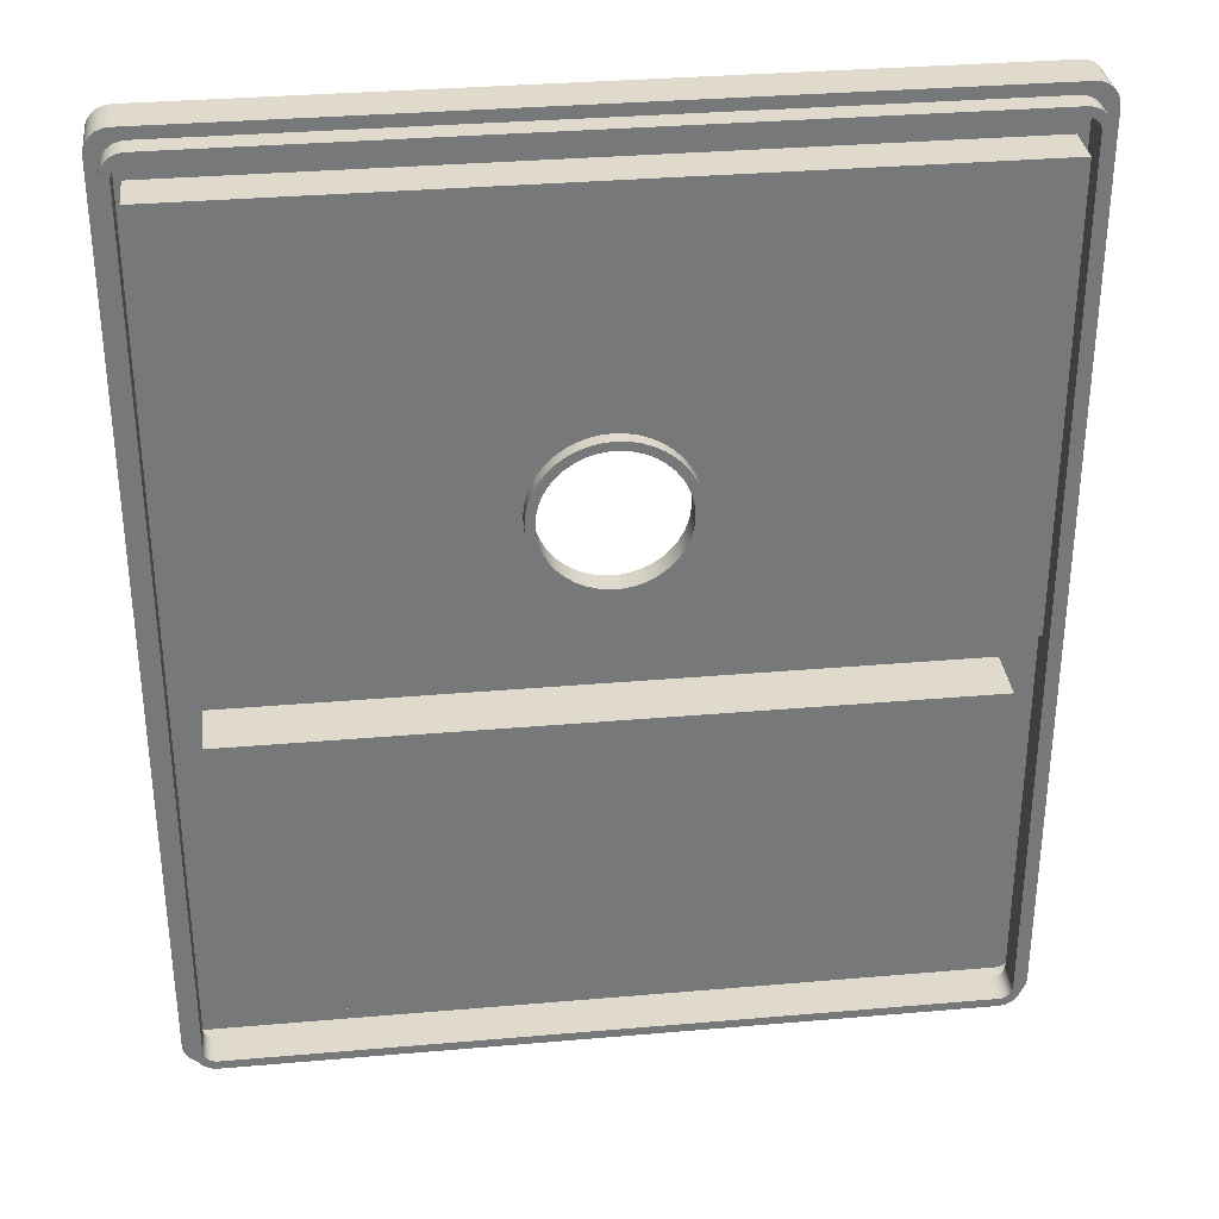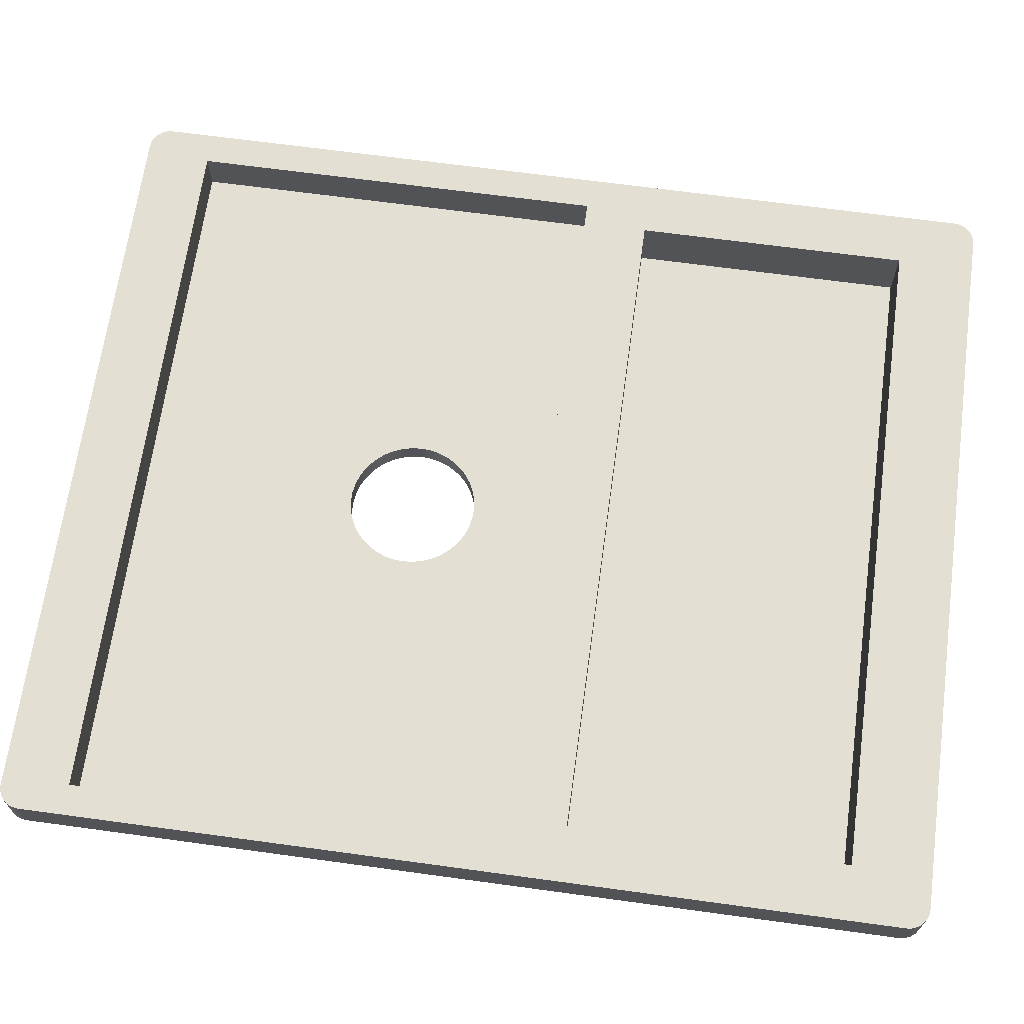
<metadata>
{"format":"obj","ext":"obj","renderer":"f3d","projection":"perspective","resolution":1024,"background":"white","views":[{"elev":33.1,"azim":173.2,"up":"+Y"},{"elev":67.1,"azim":-82.2,"up":"+Z"}]}
</metadata>
<code>
g Upper case
v -203.2 129.4 -2
v -203.4 126.9 -2
v -203.9 124.6 -2
v -204.8 122.3 -2
v -205.9 120.2 -2
v -207.4 118.2 -2
v -209.1 116.5 -2
v -211.1 115.1 -2
v -213.2 113.9 -2
v -215.5 113.1 -2
v -217.8 112.5 -2
v -220.2 112.4 -2
v -222.7 112.5 -2
v -225 113.1 -2
v -227.3 113.9 -2
v -229.4 115.1 -2
v -231.4 116.5 -2
v -233.1 118.2 -2
v -234.6 120.2 -2
v -235.7 122.3 -2
v -236.6 124.6 -2
v -237.1 126.9 -2
v -237.2 129.4 -2
v -237.1 131.8 -2
v -236.6 134.2 -2
v -235.7 136.4 -2
v -234.6 138.6 -2
v -233.1 140.5 -2
v -231.4 142.2 -2
v -229.4 143.7 -2
v -227.3 144.8 -2
v -225 145.7 -2
v -222.7 146.2 -2
v -220.2 146.4 -2
v -217.8 146.2 -2
v -215.5 145.7 -2
v -213.2 144.8 -2
v -211.1 143.7 -2
v -209.1 142.2 -2
v -207.4 140.5 -2
v -205.9 138.6 -2
v -204.8 136.4 -2
v -203.9 134.2 -2
v -203.4 131.8 -2
v -203.2 129.4 -5
v -203.4 131.8 -5
v -203.9 134.2 -5
v -204.8 136.4 -5
v -205.9 138.6 -5
v -207.4 140.5 -5
v -209.1 142.2 -5
v -211.1 143.7 -5
v -213.2 144.8 -5
v -215.5 145.7 -5
v -217.8 146.2 -5
v -220.2 146.4 -5
v -222.7 146.2 -5
v -225 145.7 -5
v -227.3 144.8 -5
v -229.4 143.7 -5
v -231.4 142.2 -5
v -233.1 140.5 -5
v -234.6 138.6 -5
v -235.7 136.4 -5
v -236.6 134.2 -5
v -237.1 131.8 -5
v -237.2 129.4 -5
v -237.1 126.9 -5
v -236.6 124.6 -5
v -235.7 122.3 -5
v -234.6 120.2 -5
v -233.1 118.2 -5
v -231.4 116.5 -5
v -229.4 115.1 -5
v -227.3 113.9 -5
v -225 113.1 -5
v -222.7 112.5 -5
v -220.2 112.4 -5
v -217.8 112.5 -5
v -215.5 113.1 -5
v -213.2 113.9 -5
v -211.1 115.1 -5
v -209.1 116.5 -5
v -207.4 118.2 -5
v -205.9 120.2 -5
v -204.8 122.3 -5
v -203.9 124.6 -5
v -203.4 126.9 -5
v -135.5 196.6 8
v -135.5 95.13 8
v -135.5 95.13 -2
v -135.5 196.6 -2
v -305 196.6 8
v -305 196.6 -2
v -305 95.13 8
v -305 95.13 -2
v -140.5 84 -5
v -299.5 84 -5
v -299.5 84 8
v -140.5 84 8
v -299.5 16 -5
v -299.5 16 8
v -140.5 16 -5
v -140.5 16 8
v -305.5 202.5 -5
v -305.4 203.3 -5
v -305.1 204 -5
v -304.6 204.6 -5
v -304 205.1 -5
v -303.3 205.4 -5
v -302.5 205.5 -5
v -302.5 205.5 2
v -303.3 205.4 2
v -304 205.1 2
v -304.6 204.6 2
v -305.1 204 2
v -305.4 203.3 2
v -305.5 202.5 2
v -305.5 7.5 2
v -305.5 7.5 -5
v -302.5 4.5 -5
v -303.3 4.602 -5
v -304 4.902 -5
v -304.6 5.379 -5
v -305.1 6 -5
v -305.4 6.724 -5
v -305.4 6.724 2
v -305.1 6 2
v -304.6 5.379 2
v -304 4.902 2
v -303.3 4.602 2
v -302.5 4.5 2
v -137.5 4.5 2
v -137.5 4.5 -5
v -137.5 205.5 -5
v -136.7 205.4 -5
v -136 205.1 -5
v -135.4 204.6 -5
v -134.9 204 -5
v -134.6 203.3 -5
v -134.5 202.5 -5
v -134.5 202.5 2
v -134.6 203.3 2
v -134.9 204 2
v -135.4 204.6 2
v -136 205.1 2
v -136.7 205.4 2
v -137.5 205.5 2
v -134.5 7.5 -5
v -134.6 6.724 -5
v -134.9 6 -5
v -135.4 5.379 -5
v -136 4.902 -5
v -136.7 4.602 -5
v -136.7 4.602 2
v -136 4.902 2
v -135.4 5.379 2
v -134.9 6 2
v -134.6 6.724 2
v -134.5 7.5 2
v -132 205 8
v -132.1 205.8 8
v -132.4 206.5 8
v -132.9 207.1 8
v -133.5 207.6 8
v -134.2 207.9 8
v -135 208 8
v -135 208 2
v -134.2 207.9 2
v -133.5 207.6 2
v -132.9 207.1 2
v -132.4 206.5 2
v -132.1 205.8 2
v -132 205 2
v -305 208 8
v -305 208 2
v -305.8 207.9 2
v -306.5 207.6 2
v -307.1 207.1 2
v -307.6 206.5 2
v -307.9 205.8 2
v -308 205 2
v -308 5 2
v -307.9 4.224 2
v -307.6 3.5 2
v -307.1 2.879 2
v -306.5 2.402 2
v -305.8 2.102 2
v -305 2 2
v -135 2 2
v -134.2 2.102 2
v -133.5 2.402 2
v -132.9 2.879 2
v -132.4 3.5 2
v -132.1 4.224 2
v -132 5 2
v -305.8 207.9 8
v -306.5 207.6 8
v -307.1 207.1 8
v -307.6 206.5 8
v -307.9 205.8 8
v -308 205 8
v -308 5 8
v -307.9 4.224 8
v -307.6 3.5 8
v -307.1 2.879 8
v -306.5 2.402 8
v -305.8 2.102 8
v -305 2 8
v -135 2 8
v -134.2 2.102 8
v -133.5 2.402 8
v -132.9 2.879 8
v -132.4 3.5 8
v -132.1 4.224 8
v -132 5 8
v -307.5 202.5 -5
v -307.3 203.8 -5
v -306.8 205 -5
v -306 206 -5
v -305 206.8 -5
v -303.8 207.3 -5
v -302.5 207.5 -5
v -137.5 207.5 -5
v -136.2 207.3 -5
v -135 206.8 -5
v -134 206 -5
v -133.2 205 -5
v -132.7 203.8 -5
v -132.5 202.5 -5
v -132.5 7.5 -5
v -132.7 6.206 -5
v -133.2 5 -5
v -134 3.964 -5
v -135 3.17 -5
v -136.2 2.67 -5
v -137.5 2.5 -5
v -302.5 2.5 -5
v -303.8 2.67 -5
v -305 3.17 -5
v -306 3.964 -5
v -306.8 5 -5
v -307.3 6.206 -5
v -307.5 7.5 -5
v -205.2 129.4 0
v -205.4 131.6 0
v -205.9 133.8 0
v -206.7 135.9 0
v -207.9 137.8 0
v -209.3 139.6 0
v -210.9 141.1 0
v -212.8 142.4 0
v -214.8 143.3 0
v -216.9 144 0
v -219.1 144.3 0
v -221.4 144.3 0
v -223.6 144 0
v -225.7 143.3 0
v -227.8 142.4 0
v -229.6 141.1 0
v -231.2 139.6 0
v -232.6 137.8 0
v -233.8 135.9 0
v -234.6 133.8 0
v -235.1 131.6 0
v -235.2 129.4 0
v -235.1 127.1 0
v -234.6 124.9 0
v -233.8 122.9 0
v -232.6 120.9 0
v -231.2 119.2 0
v -229.6 117.6 0
v -227.8 116.4 0
v -225.7 115.4 0
v -223.6 114.7 0
v -221.4 114.4 0
v -219.1 114.4 0
v -216.9 114.7 0
v -214.8 115.4 0
v -212.8 116.4 0
v -210.9 117.6 0
v -209.3 119.2 0
v -207.9 120.9 0
v -206.7 122.9 0
v -205.9 124.9 0
v -205.4 127.1 0
v -205.2 129.4 -5
v -205.4 127.1 -5
v -205.9 124.9 -5
v -206.7 122.9 -5
v -207.9 120.9 -5
v -209.3 119.2 -5
v -210.9 117.6 -5
v -212.8 116.4 -5
v -214.8 115.4 -5
v -216.9 114.7 -5
v -219.1 114.4 -5
v -221.4 114.4 -5
v -223.6 114.7 -5
v -225.7 115.4 -5
v -227.8 116.4 -5
v -229.6 117.6 -5
v -231.2 119.2 -5
v -232.6 120.9 -5
v -233.8 122.9 -5
v -234.6 124.9 -5
v -235.1 127.1 -5
v -235.2 129.4 -5
v -235.1 131.6 -5
v -234.6 133.8 -5
v -233.8 135.9 -5
v -232.6 137.8 -5
v -231.2 139.6 -5
v -229.6 141.1 -5
v -227.8 142.4 -5
v -225.7 143.3 -5
v -223.6 144 -5
v -221.4 144.3 -5
v -219.1 144.3 -5
v -216.9 144 -5
v -214.8 143.3 -5
v -212.8 142.4 -5
v -210.9 141.1 -5
v -209.3 139.6 -5
v -207.9 137.8 -5
v -206.7 135.9 -5
v -205.9 133.8 -5
v -205.4 131.6 -5
v -137.5 97.13 10
v -137.5 194.6 10
v -137.5 194.6 0
v -137.5 97.13 0
v -303 194.6 10
v -303 194.6 0
v -303 97.13 10
v -303 97.13 0
v -142.5 82 10
v -297.5 82 10
v -297.5 82 -4
v -142.5 82 -4
v -297.5 18 10
v -297.5 18 -4
v -142.5 18 10
v -142.5 18 -4
v -307.5 202.5 0
v -307.3 203.8 0
v -306.8 205 0
v -306 206 0
v -305 206.8 0
v -303.8 207.3 0
v -302.5 207.5 0
v -307.5 7.5 0
v -302.5 2.5 0
v -303.8 2.67 0
v -305 3.17 0
v -306 3.964 0
v -306.8 5 0
v -307.3 6.206 0
v -137.5 2.5 0
v -137.5 207.5 0
v -136.2 207.3 0
v -135 206.8 0
v -134 206 0
v -133.2 205 0
v -132.7 203.8 0
v -132.5 202.5 0
v -132.5 7.5 0
v -132.7 6.206 0
v -133.2 5 0
v -134 3.964 0
v -135 3.17 0
v -136.2 2.67 0
v -135 210 10
v -133.7 209.8 10
v -132.5 209.3 10
v -131.5 208.5 10
v -130.7 207.5 10
v -130.2 206.3 10
v -130 205 10
v -130 205 0
v -130.2 206.3 0
v -130.7 207.5 0
v -131.5 208.5 0
v -132.5 209.3 0
v -133.7 209.8 0
v -135 210 0
v -305 210 0
v -305 210 10
v -130 5 0
v -130.2 3.706 0
v -130.7 2.5 0
v -131.5 1.464 0
v -132.5 0.6699 0
v -133.7 0.1704 0
v -135 0 0
v -305 0 0
v -306.3 0.1704 0
v -307.5 0.6699 0
v -308.5 1.464 0
v -309.3 2.5 0
v -309.8 3.706 0
v -310 5 0
v -310 205 0
v -309.8 206.3 0
v -309.3 207.5 0
v -308.5 208.5 0
v -307.5 209.3 0
v -306.3 209.8 0
v -310 205 10
v -309.8 206.3 10
v -309.3 207.5 10
v -308.5 208.5 10
v -307.5 209.3 10
v -306.3 209.8 10
v -310 5 10
v -305 0 10
v -306.3 0.1704 10
v -307.5 0.6699 10
v -308.5 1.464 10
v -309.3 2.5 10
v -309.8 3.706 10
v -135 0 10
v -130 5 10
v -130.2 3.706 10
v -130.7 2.5 10
v -131.5 1.464 10
v -132.5 0.6699 10
v -133.7 0.1704 10
f 2 88 1
f 1 88 45
f 1 45 44
f 44 45 46
f 44 46 43
f 43 46 47
f 43 47 42
f 42 47 48
f 42 48 41
f 41 48 49
f 41 49 40
f 40 49 50
f 40 50 39
f 39 50 51
f 39 51 38
f 38 51 52
f 38 52 37
f 37 52 53
f 37 53 36
f 36 53 54
f 36 54 35
f 35 54 55
f 35 55 34
f 34 55 56
f 34 56 33
f 33 56 57
f 33 57 32
f 32 57 58
f 32 58 31
f 31 58 59
f 31 59 30
f 30 59 60
f 30 60 29
f 29 60 61
f 29 61 28
f 28 61 62
f 28 62 27
f 27 62 63
f 27 63 26
f 26 63 64
f 26 64 25
f 25 64 65
f 25 65 24
f 24 65 66
f 24 66 23
f 23 66 67
f 23 67 22
f 22 67 68
f 22 68 21
f 21 68 69
f 21 69 20
f 20 69 70
f 20 70 19
f 19 70 71
f 19 71 18
f 18 71 72
f 18 72 17
f 17 72 73
f 17 73 16
f 16 73 74
f 16 74 15
f 15 74 75
f 15 75 14
f 14 75 76
f 14 76 13
f 13 76 77
f 13 77 12
f 12 77 78
f 12 78 11
f 11 78 79
f 11 79 10
f 10 79 80
f 10 80 9
f 9 80 81
f 9 81 8
f 8 81 82
f 8 82 7
f 7 82 83
f 7 83 6
f 6 83 84
f 6 84 5
f 5 84 85
f 5 85 4
f 4 85 86
f 4 86 3
f 3 86 87
f 3 87 2
f 2 87 88
f 89 90 92
f 92 90 91
f 93 89 94
f 94 89 92
f 95 93 96
f 96 93 94
f 90 95 91
f 91 95 96
f 2 1 91
f 91 1 44
f 91 44 43
f 91 43 92
f 92 43 42
f 92 42 41
f 41 40 92
f 92 40 39
f 92 39 38
f 38 37 92
f 92 37 36
f 92 36 35
f 35 34 92
f 92 34 94
f 94 34 33
f 94 33 32
f 32 31 94
f 94 31 30
f 94 30 29
f 29 28 94
f 94 28 27
f 94 27 26
f 26 25 94
f 94 25 96
f 96 25 24
f 96 24 23
f 23 22 96
f 96 22 21
f 96 21 20
f 20 19 96
f 96 19 18
f 96 18 17
f 17 16 96
f 96 16 15
f 96 15 14
f 14 13 96
f 96 13 12
f 96 12 91
f 91 12 11
f 91 11 10
f 10 9 91
f 91 9 8
f 91 8 7
f 7 6 91
f 91 6 5
f 91 5 4
f 4 3 91
f 91 3 2
f 97 98 100
f 100 98 99
f 98 101 99
f 99 101 102
f 101 103 102
f 102 103 104
f 103 97 104
f 104 97 100
f 118 105 117
f 117 105 106
f 117 106 116
f 116 106 107
f 116 107 115
f 115 107 108
f 115 108 114
f 114 108 109
f 114 109 113
f 113 109 110
f 113 110 112
f 112 110 111
f 118 119 105
f 105 119 120
f 132 121 131
f 131 121 122
f 131 122 130
f 130 122 123
f 130 123 129
f 129 123 124
f 129 124 128
f 128 124 125
f 128 125 127
f 127 125 126
f 127 126 119
f 119 126 120
f 132 133 121
f 121 133 134
f 148 135 147
f 147 135 136
f 147 136 146
f 146 136 137
f 146 137 145
f 145 137 138
f 145 138 144
f 144 138 139
f 144 139 143
f 143 139 140
f 143 140 142
f 142 140 141
f 111 135 112
f 112 135 148
f 160 149 159
f 159 149 150
f 159 150 158
f 158 150 151
f 158 151 157
f 157 151 152
f 157 152 156
f 156 152 153
f 156 153 155
f 155 153 154
f 155 154 133
f 133 154 134
f 141 149 142
f 142 149 160
f 174 161 173
f 173 161 162
f 173 162 172
f 172 162 163
f 172 163 171
f 171 163 164
f 171 164 170
f 170 164 165
f 170 165 169
f 169 165 166
f 169 166 168
f 168 166 167
f 167 175 168
f 168 175 176
f 113 112 176
f 176 112 148
f 176 148 168
f 168 148 147
f 168 147 146
f 146 145 168
f 168 145 169
f 169 145 170
f 170 145 171
f 171 145 144
f 171 144 172
f 172 144 173
f 173 144 174
f 174 144 143
f 174 143 142
f 174 142 196
f 196 142 160
f 196 160 159
f 159 158 196
f 196 158 195
f 195 158 194
f 194 158 193
f 193 158 157
f 193 157 192
f 192 157 191
f 191 157 190
f 190 157 156
f 190 156 155
f 155 133 190
f 190 133 132
f 190 132 189
f 189 132 131
f 189 131 130
f 130 129 189
f 189 129 188
f 188 129 187
f 187 129 186
f 186 129 128
f 186 128 185
f 185 128 184
f 184 128 183
f 183 128 127
f 183 127 119
f 119 118 183
f 183 118 182
f 182 118 117
f 182 117 116
f 115 179 116
f 116 179 180
f 116 180 181
f 114 176 115
f 115 176 177
f 115 177 178
f 114 113 176
f 178 179 115
f 181 182 116
f 176 175 177
f 177 175 197
f 177 197 178
f 178 197 198
f 178 198 179
f 179 198 199
f 179 199 180
f 180 199 200
f 180 200 181
f 181 200 201
f 181 201 182
f 182 201 202
f 202 203 182
f 182 203 183
f 183 203 184
f 184 203 204
f 184 204 185
f 185 204 205
f 185 205 186
f 186 205 206
f 186 206 187
f 187 206 207
f 187 207 188
f 188 207 208
f 188 208 189
f 189 208 209
f 209 210 189
f 189 210 190
f 190 210 191
f 191 210 211
f 191 211 192
f 192 211 212
f 192 212 193
f 193 212 213
f 193 213 194
f 194 213 214
f 194 214 195
f 195 214 215
f 195 215 196
f 196 215 216
f 174 196 161
f 161 196 216
f 89 161 90
f 90 161 216
f 90 216 100
f 100 216 104
f 104 216 210
f 104 210 209
f 93 175 89
f 89 175 167
f 89 167 161
f 161 167 166
f 161 166 165
f 175 93 202
f 202 93 95
f 202 95 203
f 203 95 99
f 203 99 102
f 95 90 99
f 99 90 100
f 203 102 209
f 209 102 104
f 165 164 161
f 161 164 163
f 161 163 162
f 215 214 216
f 216 214 213
f 216 213 212
f 212 211 216
f 216 211 210
f 209 208 203
f 203 208 207
f 203 207 206
f 206 205 203
f 203 205 204
f 201 200 202
f 202 200 199
f 202 199 198
f 198 197 202
f 202 197 175
f 140 229 141
f 141 229 230
f 141 230 149
f 149 230 231
f 149 231 232
f 229 140 228
f 228 140 139
f 228 139 227
f 227 139 138
f 227 138 226
f 226 138 137
f 226 137 225
f 225 137 136
f 225 136 224
f 224 136 135
f 224 135 111
f 224 111 223
f 223 111 110
f 223 110 222
f 222 110 109
f 222 109 221
f 221 109 108
f 221 108 220
f 220 108 107
f 220 107 219
f 219 107 106
f 219 106 218
f 218 106 105
f 218 105 217
f 217 105 244
f 244 105 120
f 244 120 243
f 243 120 126
f 243 126 242
f 242 126 125
f 242 125 241
f 241 125 124
f 241 124 240
f 240 124 123
f 240 123 239
f 239 123 122
f 239 122 238
f 238 122 121
f 238 121 134
f 238 134 237
f 237 134 154
f 237 154 236
f 236 154 153
f 236 153 235
f 235 153 152
f 235 152 234
f 234 152 151
f 234 151 233
f 233 151 150
f 233 150 232
f 232 150 149
f 98 97 101
f 101 97 103
f 246 328 245
f 245 328 287
f 245 287 286
f 286 287 288
f 286 288 289
f 246 247 328
f 328 247 327
f 327 247 248
f 327 248 326
f 326 248 249
f 326 249 325
f 325 249 250
f 325 250 324
f 324 250 251
f 324 251 323
f 323 251 252
f 323 252 322
f 322 252 253
f 322 253 321
f 321 253 254
f 321 254 320
f 320 254 255
f 320 255 319
f 319 255 256
f 319 256 318
f 318 256 257
f 318 257 317
f 317 257 258
f 317 258 316
f 316 258 259
f 316 259 315
f 315 259 260
f 315 260 314
f 314 260 261
f 314 261 313
f 313 261 262
f 313 262 312
f 312 262 263
f 312 263 311
f 311 263 264
f 311 264 310
f 310 264 265
f 310 265 309
f 309 265 266
f 309 266 308
f 308 266 267
f 308 267 307
f 307 267 268
f 307 268 306
f 306 268 269
f 306 269 305
f 305 269 270
f 305 270 304
f 304 270 271
f 304 271 303
f 303 271 272
f 303 272 302
f 302 272 273
f 302 273 301
f 301 273 274
f 301 274 300
f 300 274 275
f 300 275 299
f 299 275 276
f 299 276 298
f 298 276 277
f 298 277 297
f 297 277 278
f 297 278 296
f 296 278 279
f 296 279 295
f 295 279 280
f 295 280 294
f 294 280 281
f 294 281 293
f 293 281 282
f 293 282 292
f 292 282 283
f 292 283 291
f 291 283 284
f 291 284 290
f 290 284 285
f 290 285 289
f 289 285 286
f 329 330 332
f 332 330 331
f 330 333 331
f 331 333 334
f 333 335 334
f 334 335 336
f 335 329 336
f 336 329 332
f 246 245 332
f 332 245 286
f 332 286 285
f 285 284 332
f 332 284 283
f 332 283 282
f 282 281 332
f 332 281 280
f 332 280 279
f 279 278 332
f 332 278 277
f 332 277 276
f 332 276 336
f 336 276 275
f 336 275 274
f 274 273 336
f 336 273 272
f 336 272 271
f 271 270 336
f 336 270 269
f 336 269 268
f 268 267 336
f 336 267 266
f 336 266 265
f 265 264 336
f 336 264 334
f 334 264 263
f 334 263 262
f 262 261 334
f 334 261 260
f 334 260 259
f 259 258 334
f 334 258 257
f 334 257 256
f 256 255 334
f 334 255 331
f 331 255 254
f 331 254 253
f 253 252 331
f 331 252 251
f 331 251 250
f 250 249 331
f 331 249 248
f 331 248 247
f 331 247 332
f 332 247 246
f 337 338 340
f 340 338 339
f 338 341 339
f 339 341 342
f 341 343 342
f 342 343 344
f 343 337 344
f 344 337 340
f 340 339 344
f 344 339 342
f 351 223 350
f 350 223 222
f 350 222 349
f 349 222 221
f 349 221 348
f 348 221 220
f 348 220 347
f 347 220 219
f 347 219 346
f 346 219 218
f 346 218 345
f 345 218 217
f 217 244 345
f 345 244 352
f 46 45 287
f 287 45 88
f 287 88 288
f 288 88 87
f 288 87 289
f 289 87 86
f 289 86 290
f 290 86 85
f 290 85 291
f 291 85 84
f 291 84 292
f 292 84 83
f 292 83 293
f 293 83 82
f 293 82 294
f 294 82 81
f 294 81 295
f 295 81 80
f 295 80 296
f 296 80 79
f 296 79 297
f 297 79 78
f 297 78 298
f 298 78 77
f 298 77 299
f 299 77 76
f 299 76 300
f 300 76 75
f 300 75 301
f 301 75 74
f 301 74 302
f 302 74 73
f 302 73 303
f 303 73 72
f 303 72 304
f 304 72 71
f 304 71 305
f 305 71 70
f 305 70 306
f 306 70 69
f 306 69 307
f 307 69 68
f 307 68 308
f 308 68 67
f 308 67 66
f 308 66 309
f 309 66 65
f 309 65 310
f 310 65 64
f 310 64 311
f 311 64 63
f 311 63 312
f 312 63 62
f 312 62 313
f 313 62 61
f 313 61 314
f 314 61 60
f 314 60 315
f 315 60 59
f 315 59 316
f 316 59 58
f 316 58 317
f 317 58 57
f 317 57 318
f 318 57 56
f 318 56 319
f 319 56 55
f 319 55 320
f 320 55 54
f 320 54 321
f 321 54 53
f 321 53 322
f 322 53 52
f 322 52 323
f 323 52 51
f 323 51 324
f 324 51 50
f 324 50 325
f 325 50 49
f 325 49 326
f 326 49 48
f 326 48 327
f 327 48 47
f 327 47 328
f 328 47 46
f 328 46 287
f 352 244 358
f 358 244 243
f 358 243 357
f 357 243 242
f 357 242 356
f 356 242 241
f 356 241 355
f 355 241 240
f 355 240 354
f 354 240 239
f 354 239 353
f 353 239 238
f 238 237 353
f 353 237 359
f 366 230 365
f 365 230 229
f 365 229 364
f 364 229 228
f 364 228 363
f 363 228 227
f 363 227 362
f 362 227 226
f 362 226 361
f 361 226 225
f 361 225 360
f 360 225 224
f 351 360 223
f 223 360 224
f 359 237 372
f 372 237 236
f 372 236 371
f 371 236 235
f 371 235 370
f 370 235 234
f 370 234 369
f 369 234 233
f 369 233 368
f 368 233 232
f 368 232 367
f 367 232 231
f 366 367 230
f 230 367 231
f 386 373 385
f 385 373 374
f 385 374 384
f 384 374 375
f 384 375 383
f 383 375 376
f 383 376 382
f 382 376 377
f 382 377 381
f 381 377 378
f 381 378 380
f 380 378 379
f 386 387 373
f 373 387 388
f 361 360 386
f 386 360 351
f 386 351 387
f 387 351 350
f 387 350 349
f 348 407 349
f 349 407 408
f 349 408 387
f 407 348 406
f 406 348 347
f 406 347 405
f 405 347 404
f 404 347 403
f 403 347 346
f 403 346 345
f 403 345 402
f 402 345 352
f 402 352 358
f 358 357 402
f 402 357 401
f 401 357 400
f 400 357 399
f 399 357 356
f 399 356 398
f 398 356 355
f 398 355 397
f 397 355 396
f 396 355 354
f 396 354 353
f 353 359 396
f 396 359 395
f 395 359 372
f 395 372 371
f 370 393 371
f 371 393 394
f 371 394 395
f 393 370 392
f 392 370 369
f 392 369 391
f 391 369 390
f 390 369 389
f 389 369 368
f 389 368 367
f 367 366 389
f 389 366 380
f 380 366 365
f 380 365 364
f 363 383 364
f 364 383 382
f 364 382 381
f 383 363 384
f 384 363 362
f 384 362 385
f 385 362 386
f 386 362 361
f 381 380 364
f 403 409 404
f 404 409 410
f 404 410 405
f 405 410 411
f 405 411 406
f 406 411 412
f 406 412 407
f 407 412 413
f 407 413 408
f 408 413 414
f 408 414 387
f 387 414 388
f 403 402 409
f 409 402 415
f 396 416 397
f 397 416 417
f 397 417 398
f 398 417 418
f 398 418 399
f 399 418 419
f 399 419 400
f 400 419 420
f 400 420 401
f 401 420 421
f 401 421 402
f 402 421 415
f 396 395 416
f 416 395 422
f 389 423 390
f 390 423 424
f 390 424 391
f 391 424 425
f 391 425 392
f 392 425 426
f 392 426 393
f 393 426 427
f 393 427 394
f 394 427 428
f 394 428 395
f 395 428 422
f 379 423 380
f 380 423 389
f 329 379 330
f 330 379 373
f 330 373 388
f 335 338 329
f 329 338 337
f 329 337 423
f 423 337 343
f 423 343 422
f 422 343 341
f 422 341 416
f 416 341 415
f 416 415 417
f 417 415 418
f 418 415 419
f 419 415 420
f 420 415 421
f 333 409 335
f 335 409 415
f 335 415 338
f 338 415 341
f 409 333 388
f 388 333 330
f 378 377 379
f 379 377 376
f 379 376 375
f 375 374 379
f 379 374 373
f 388 414 409
f 409 414 413
f 409 413 412
f 412 411 409
f 409 411 410
f 422 428 423
f 423 428 427
f 423 427 426
f 426 425 423
f 423 425 424
f 423 379 329

</code>
